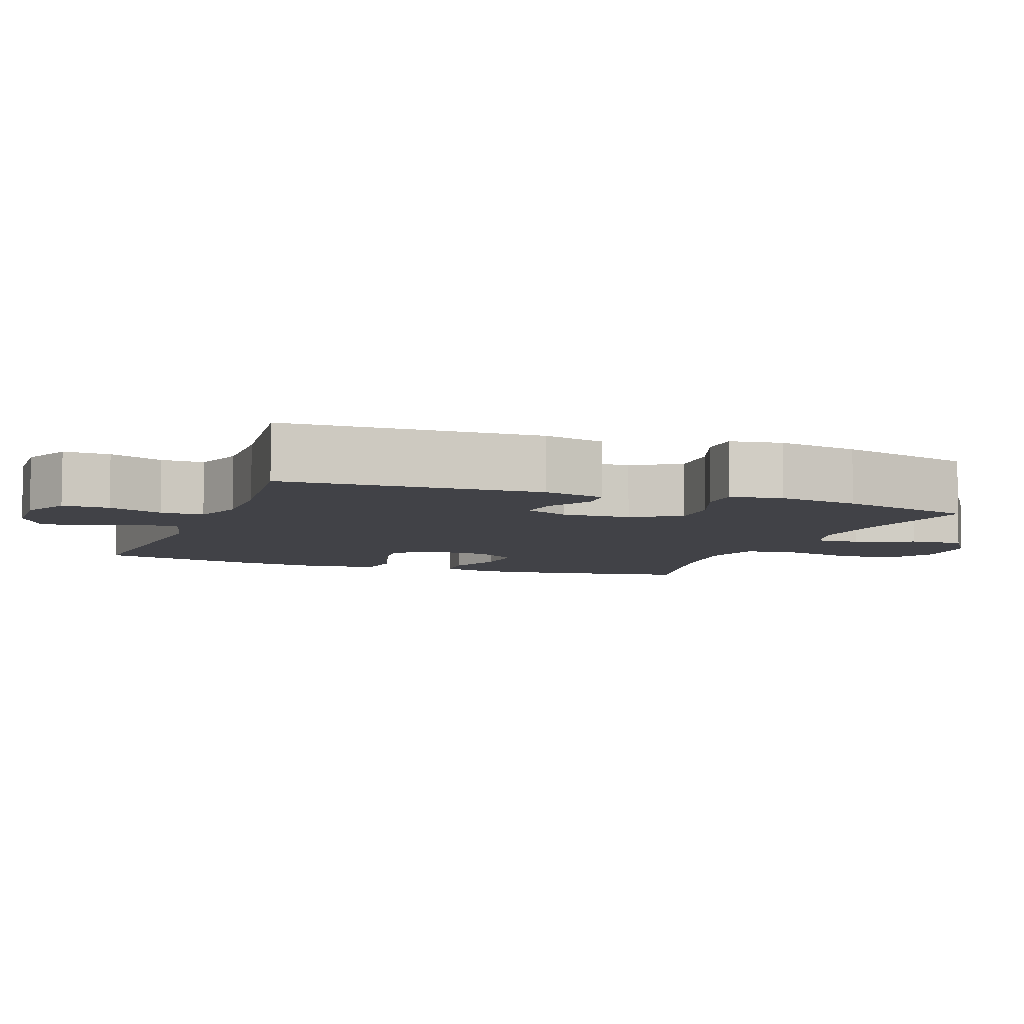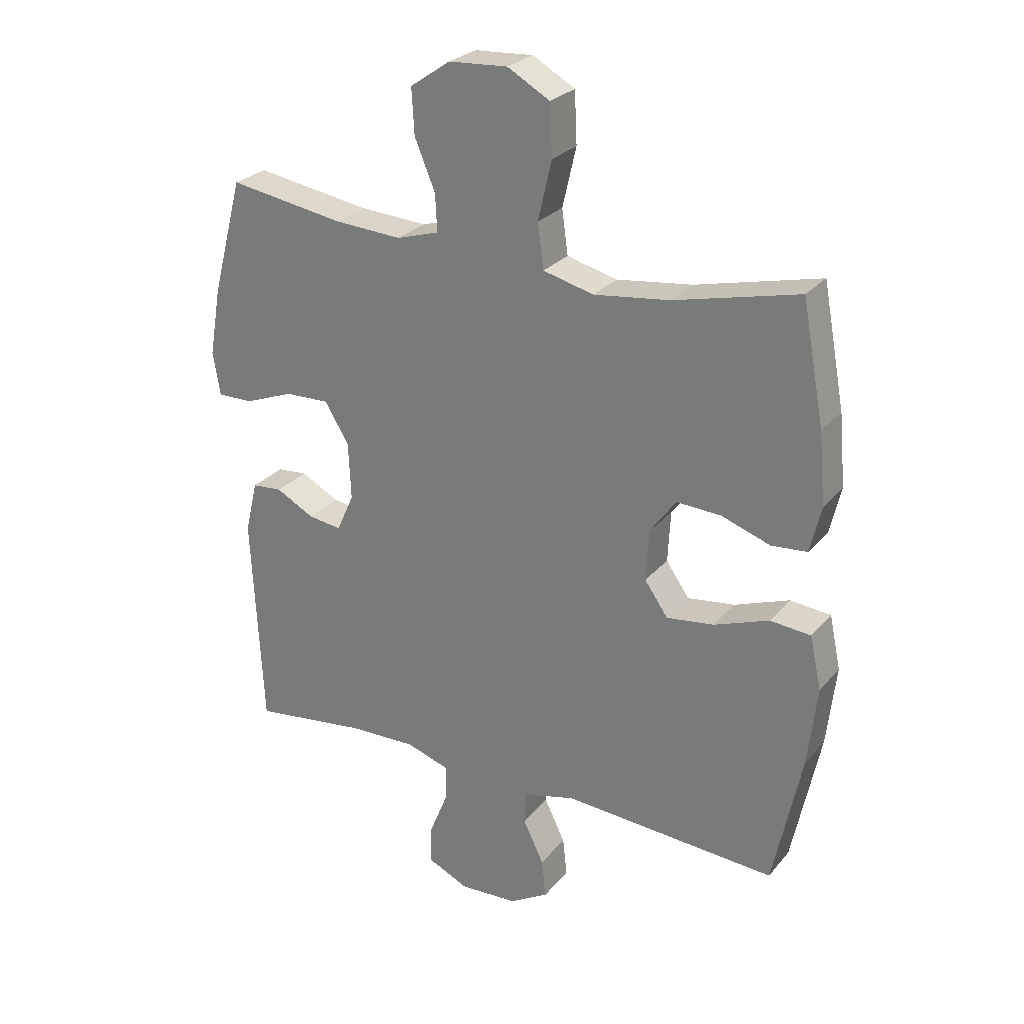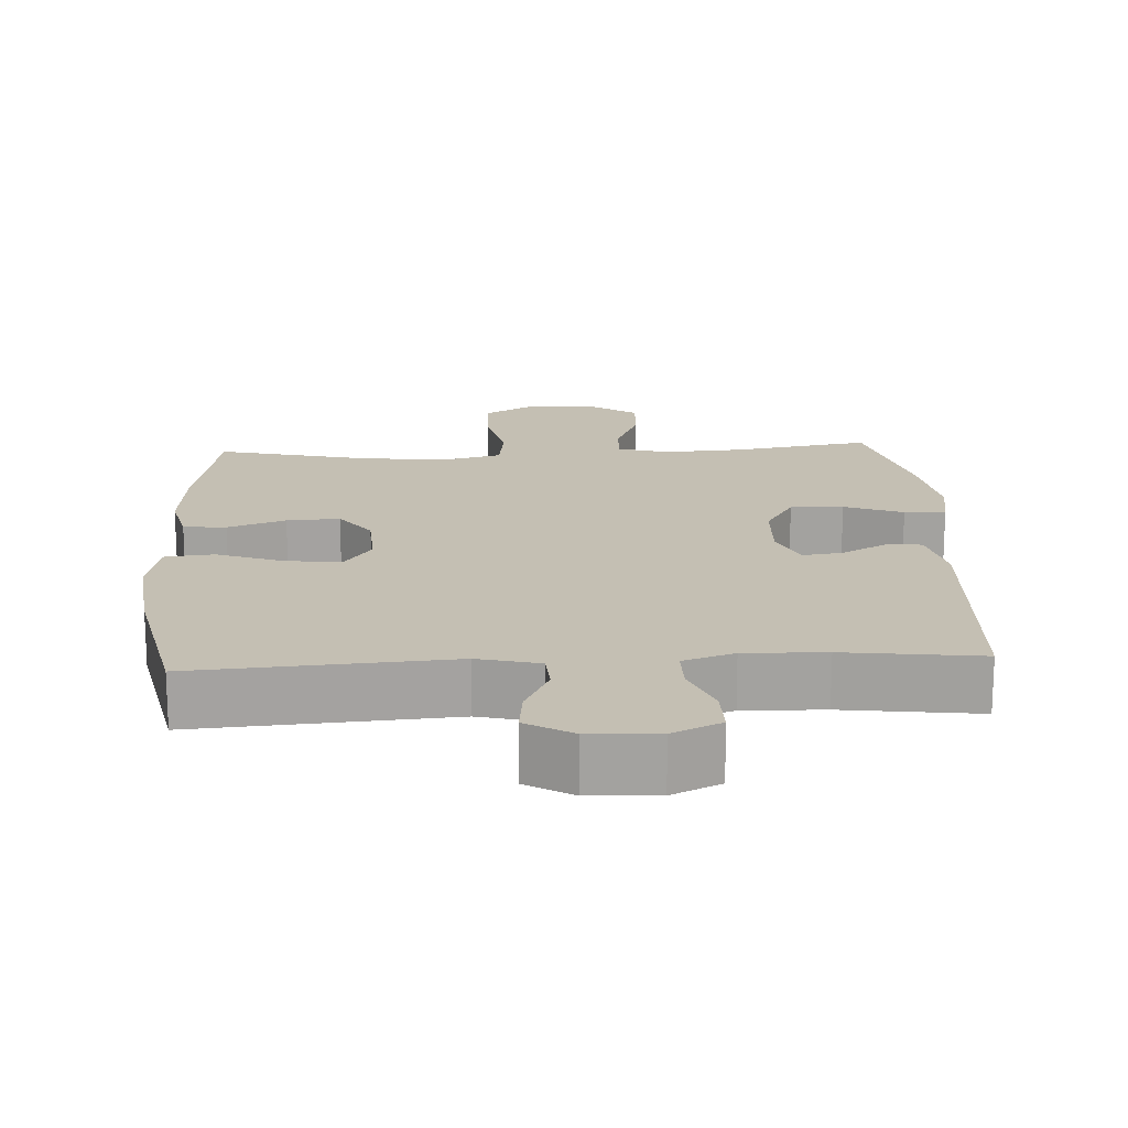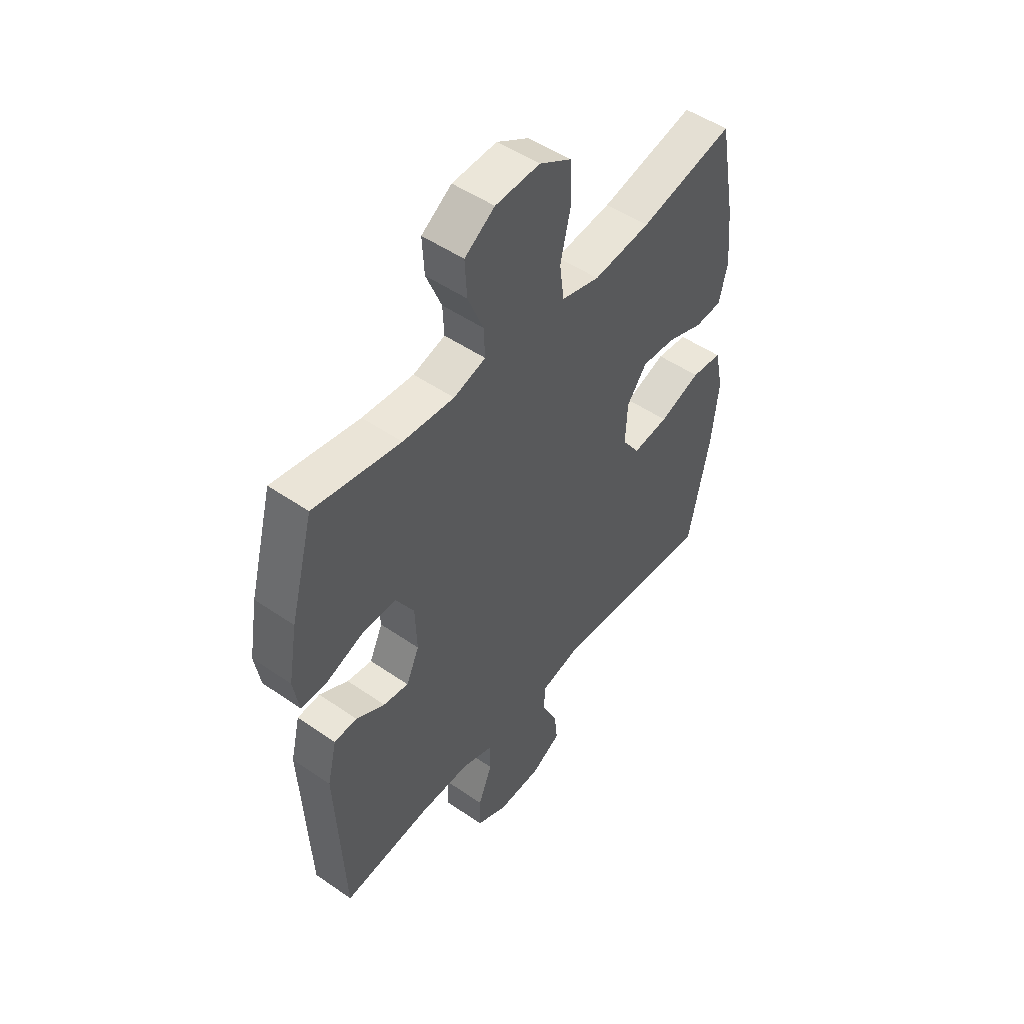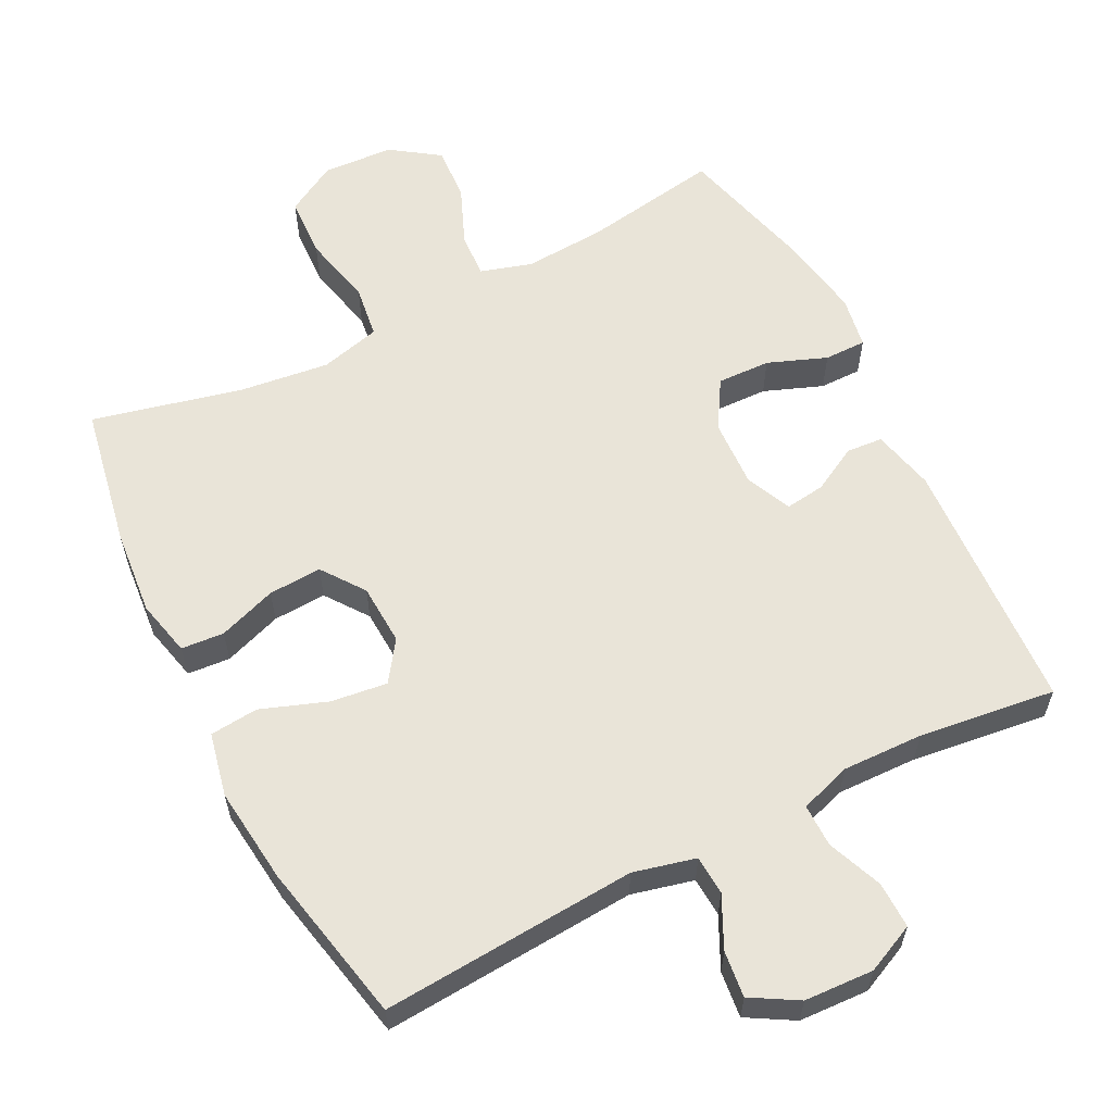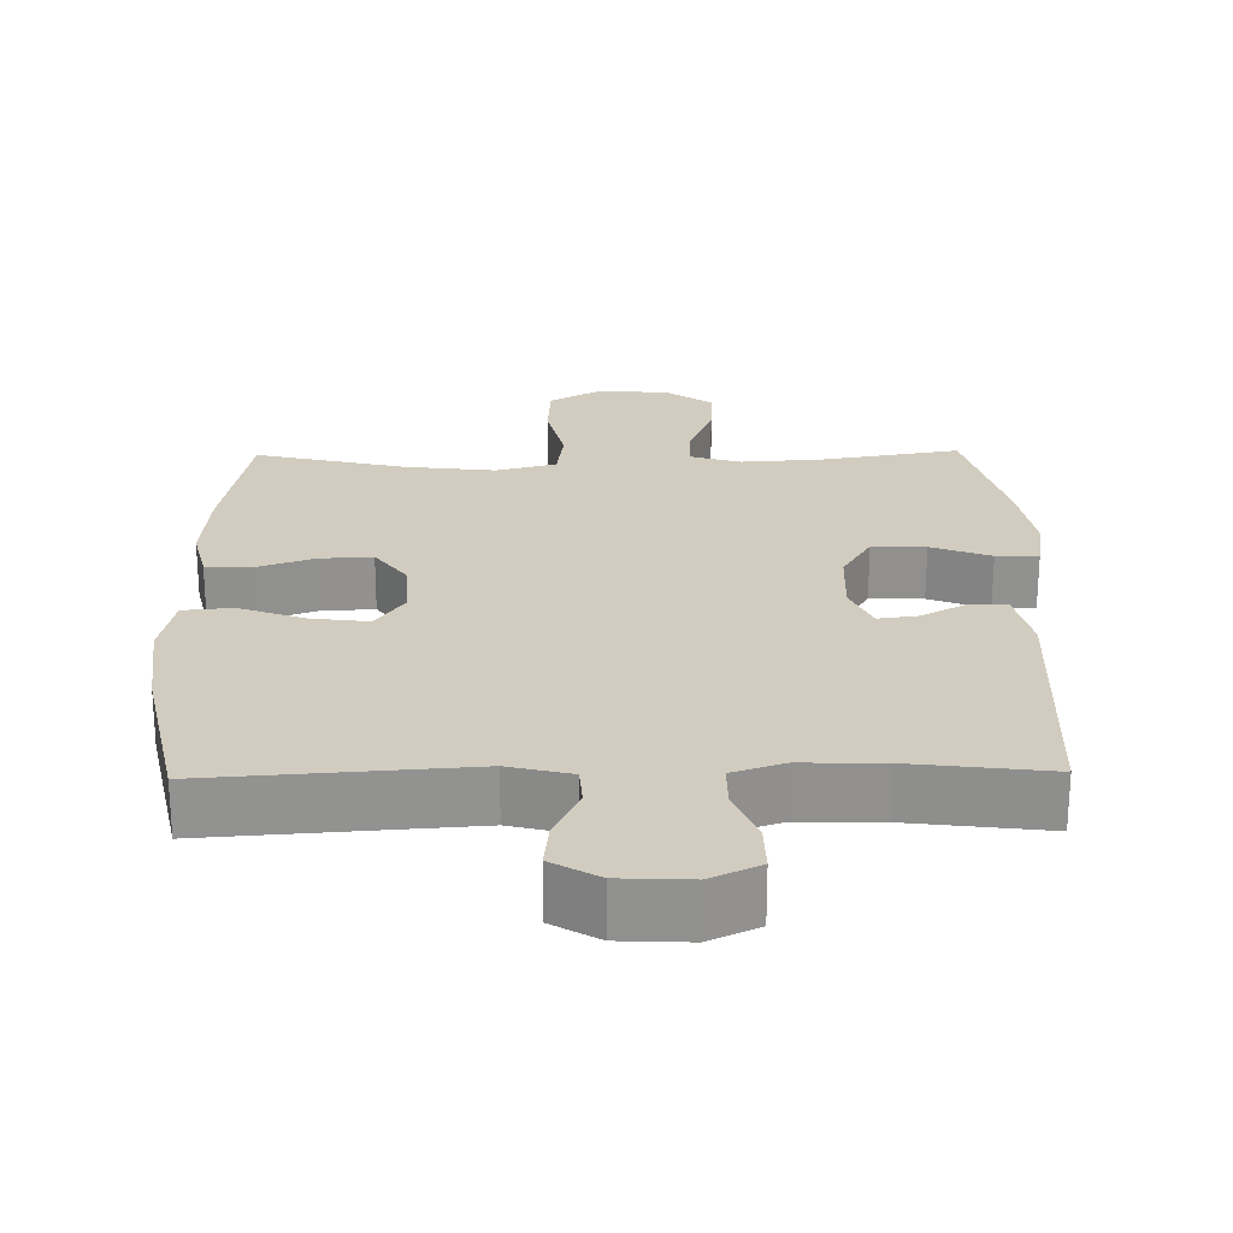
<metadata>
{"format":"obj","ext":"obj","renderer":"f3d","projection":"perspective","resolution":1024,"background":"white","views":[{"elev":-6.8,"azim":-110.6,"up":"+Y"},{"elev":26.4,"azim":30.5,"up":"+Z"},{"elev":17.7,"azim":176.9,"up":"+Y"},{"elev":49.4,"azim":-52.5,"up":"+Z"},{"elev":60.1,"azim":153.1,"up":"+Y"},{"elev":24.2,"azim":179.0,"up":"+Y"}]}
</metadata>
<code>
o path492_path492.001
v -0.5536 0.0375 0.3023
v -0.5735 0.0375 0.1856
v -0.561 0.0375 0.1114
v -0.5013 0.0375 0.1119
v -0.4173 0.0375 0.1441
v -0.3414 0.0375 0.1466
v -0.3001 0.0375 0.07829
v -0.2958 0.0375 -0.01939
v -0.3254 0.0375 -0.08458
v -0.3823 0.0375 -0.07688
v -0.4475 0.0375 -0.04166
v -0.4988 0.0375 -0.04581
v -0.52 0.0375 -0.1353
v -0.5014 0.0375 -0.5029
v -0.3062 0.0375 -0.4781
v -0.1904 0.0375 -0.475
v -0.1169 0.0375 -0.4992
v -0.1173 0.0375 -0.5608
v -0.1488 0.0375 -0.6391
v -0.1501 0.0375 -0.7058
v -0.08036 0.0375 -0.7379
v 0.01878 0.0375 -0.733
v 0.08503 0.0375 -0.6944
v 0.07766 0.0375 -0.6284
v 0.04221 0.0375 -0.5554
v 0.04577 0.0375 -0.4994
v 0.1346 0.0375 -0.4774
v 0.5003 0.0375 -0.5029
v 0.5486 0.0375 -0.273
v 0.5642 0.0375 -0.135
v 0.5447 0.0375 -0.04409
v 0.4753 0.0375 -0.0376
v 0.3817 0.0375 -0.07168
v 0.3004 0.0375 -0.08216
v 0.2608 0.0375 -0.02508
v 0.2653 0.0375 0.06247
v 0.3098 0.0375 0.1232
v 0.386 0.0375 0.1191
v 0.4691 0.0375 0.09001
v 0.5303 0.0375 0.09492
v 0.5491 0.0375 0.1745
v 0.5381 0.0375 0.2961
v 0.5003 0.0375 0.4991
v 0.2874 0.0375 0.4484
v 0.1589 0.0375 0.4325
v 0.07263 0.0375 0.4546
v 0.06237 0.0375 0.5304
v 0.08586 0.0375 0.6315
v 0.08185 0.0375 0.7186
v 0.009373 0.0375 0.7597
v -0.09124 0.0375 0.7536
v -0.1594 0.0375 0.7068
v -0.1549 0.0375 0.6292
v -0.1199 0.0375 0.5449
v -0.1168 0.0375 0.4818
v -0.1892 0.0375 0.4598
v -0.3052 0.0375 0.467
v -0.5014 0.0375 0.4991
v -0.5536 -0.0375 0.3023
v -0.5735 -0.0375 0.1856
v -0.561 -0.0375 0.1114
v -0.5013 -0.0375 0.1119
v -0.4173 -0.0375 0.1441
v -0.3414 -0.0375 0.1466
v -0.3001 -0.0375 0.07829
v -0.2958 -0.0375 -0.01939
v -0.3254 -0.0375 -0.08458
v -0.3823 -0.0375 -0.07688
v -0.4475 -0.0375 -0.04166
v -0.4988 -0.0375 -0.04581
v -0.52 -0.0375 -0.1353
v -0.5014 -0.0375 -0.5029
v -0.3062 -0.0375 -0.4781
v -0.1904 -0.0375 -0.475
v -0.1169 -0.0375 -0.4992
v -0.1173 -0.0375 -0.5608
v -0.1488 -0.0375 -0.6391
v -0.1501 -0.0375 -0.7058
v -0.08036 -0.0375 -0.7379
v 0.01878 -0.0375 -0.733
v 0.08503 -0.0375 -0.6944
v 0.07766 -0.0375 -0.6284
v 0.04221 -0.0375 -0.5554
v 0.04577 -0.0375 -0.4994
v 0.1346 -0.0375 -0.4774
v 0.5003 -0.0375 -0.5029
v 0.5486 -0.0375 -0.273
v 0.5642 -0.0375 -0.135
v 0.5447 -0.0375 -0.04409
v 0.4753 -0.0375 -0.0376
v 0.3817 -0.0375 -0.07168
v 0.3004 -0.0375 -0.08216
v 0.2608 -0.0375 -0.02508
v 0.2653 -0.0375 0.06247
v 0.3098 -0.0375 0.1232
v 0.386 -0.0375 0.1191
v 0.4691 -0.0375 0.09001
v 0.5303 -0.0375 0.09492
v 0.5491 -0.0375 0.1745
v 0.5381 -0.0375 0.2961
v 0.5003 -0.0375 0.4991
v 0.2874 -0.0375 0.4484
v 0.1589 -0.0375 0.4325
v 0.07263 -0.0375 0.4546
v 0.06237 -0.0375 0.5304
v 0.08586 -0.0375 0.6315
v 0.08185 -0.0375 0.7186
v 0.009373 -0.0375 0.7597
v -0.09124 -0.0375 0.7536
v -0.1594 -0.0375 0.7068
v -0.1549 -0.0375 0.6292
v -0.1199 -0.0375 0.5449
v -0.1168 -0.0375 0.4818
v -0.1892 -0.0375 0.4598
v -0.3052 -0.0375 0.467
v -0.5014 -0.0375 0.4991
v -0.5536 0.0375 0.3023
v -0.5735 0.0375 0.1856
v -0.561 0.0375 0.1114
v -0.561 0.0375 0.1114
v -0.5013 0.0375 0.1119
v -0.4988 0.0375 -0.04581
v -0.4988 0.0375 -0.04581
v -0.52 0.0375 -0.1353
v -0.5014 0.0375 0.4991
v -0.5014 0.0375 0.4991
v -0.5014 0.0375 -0.5029
v -0.5014 0.0375 -0.5029
v -0.4173 0.0375 0.1441
v -0.4475 0.0375 -0.04166
v -0.3823 0.0375 -0.07688
v -0.3414 0.0375 0.1466
v -0.3414 0.0375 0.1466
v -0.3062 0.0375 -0.4781
v -0.3052 0.0375 0.467
v -0.3254 0.0375 -0.08458
v -0.3254 0.0375 -0.08458
v -0.3001 0.0375 0.07829
v -0.2958 0.0375 -0.01939
v -0.1904 0.0375 -0.475
v -0.1892 0.0375 0.4598
v -0.1169 0.0375 -0.4992
v -0.1169 0.0375 -0.4992
v -0.1168 0.0375 0.4818
v -0.1168 0.0375 0.4818
v -0.09124 0.0375 0.7536
v -0.1594 0.0375 0.7068
v -0.1549 0.0375 0.6292
v -0.1199 0.0375 0.5449
v -0.1488 0.0375 -0.6391
v -0.1501 0.0375 -0.7058
v -0.1501 0.0375 -0.7058
v -0.08036 0.0375 -0.7379
v -0.1173 0.0375 -0.5608
v 0.009373 0.0375 0.7597
v 0.01878 0.0375 -0.733
v 0.08185 0.0375 0.7186
v 0.08503 0.0375 -0.6944
v 0.08503 0.0375 -0.6944
v 0.04221 0.0375 -0.5554
v 0.04577 0.0375 -0.4994
v 0.04577 0.0375 -0.4994
v 0.07766 0.0375 -0.6284
v 0.1346 0.0375 -0.4774
v 0.08586 0.0375 0.6315
v 0.06237 0.0375 0.5304
v 0.07263 0.0375 0.4546
v 0.07263 0.0375 0.4546
v 0.1589 0.0375 0.4325
v 0.2874 0.0375 0.4484
v 0.2608 0.0375 -0.02508
v 0.2653 0.0375 0.06247
v 0.3004 0.0375 -0.08216
v 0.3004 0.0375 -0.08216
v 0.3098 0.0375 0.1232
v 0.3817 0.0375 -0.07168
v 0.386 0.0375 0.1191
v 0.4753 0.0375 -0.0376
v 0.4691 0.0375 0.09001
v 0.5003 0.0375 0.4991
v 0.5003 0.0375 0.4991
v 0.5303 0.0375 0.09492
v 0.5303 0.0375 0.09492
v 0.5003 0.0375 -0.5029
v 0.5003 0.0375 -0.5029
v 0.5447 0.0375 -0.04409
v 0.5447 0.0375 -0.04409
v 0.5381 0.0375 0.2961
v 0.5486 0.0375 -0.273
v 0.5491 0.0375 0.1745
v 0.5642 0.0375 -0.135
v -0.5536 -0.0375 0.3023
v -0.5735 -0.0375 0.1856
v -0.561 -0.0375 0.1114
v -0.561 -0.0375 0.1114
v -0.5013 -0.0375 0.1119
v -0.4988 -0.0375 -0.04581
v -0.4988 -0.0375 -0.04581
v -0.52 -0.0375 -0.1353
v -0.5014 -0.0375 0.4991
v -0.5014 -0.0375 0.4991
v -0.5014 -0.0375 -0.5029
v -0.5014 -0.0375 -0.5029
v -0.4173 -0.0375 0.1441
v -0.4475 -0.0375 -0.04166
v -0.3823 -0.0375 -0.07688
v -0.3414 -0.0375 0.1466
v -0.3414 -0.0375 0.1466
v -0.3062 -0.0375 -0.4781
v -0.3052 -0.0375 0.467
v -0.3254 -0.0375 -0.08458
v -0.3254 -0.0375 -0.08458
v -0.3001 -0.0375 0.07829
v -0.2958 -0.0375 -0.01939
v -0.1904 -0.0375 -0.475
v -0.1892 -0.0375 0.4598
v -0.1169 -0.0375 -0.4992
v -0.1169 -0.0375 -0.4992
v -0.1168 -0.0375 0.4818
v -0.1168 -0.0375 0.4818
v -0.09124 -0.0375 0.7536
v -0.1594 -0.0375 0.7068
v -0.1549 -0.0375 0.6292
v -0.1199 -0.0375 0.5449
v -0.1488 -0.0375 -0.6391
v -0.1501 -0.0375 -0.7058
v -0.1501 -0.0375 -0.7058
v -0.08036 -0.0375 -0.7379
v -0.1173 -0.0375 -0.5608
v 0.009373 -0.0375 0.7597
v 0.01878 -0.0375 -0.733
v 0.08185 -0.0375 0.7186
v 0.08503 -0.0375 -0.6944
v 0.08503 -0.0375 -0.6944
v 0.04221 -0.0375 -0.5554
v 0.04577 -0.0375 -0.4994
v 0.04577 -0.0375 -0.4994
v 0.07766 -0.0375 -0.6284
v 0.1346 -0.0375 -0.4774
v 0.08586 -0.0375 0.6315
v 0.06237 -0.0375 0.5304
v 0.07263 -0.0375 0.4546
v 0.07263 -0.0375 0.4546
v 0.1589 -0.0375 0.4325
v 0.2874 -0.0375 0.4484
v 0.2608 -0.0375 -0.02508
v 0.2653 -0.0375 0.06247
v 0.3004 -0.0375 -0.08216
v 0.3004 -0.0375 -0.08216
v 0.3098 -0.0375 0.1232
v 0.3817 -0.0375 -0.07168
v 0.386 -0.0375 0.1191
v 0.4753 -0.0375 -0.0376
v 0.4691 -0.0375 0.09001
v 0.5003 -0.0375 0.4991
v 0.5003 -0.0375 0.4991
v 0.5303 -0.0375 0.09492
v 0.5303 -0.0375 0.09492
v 0.5003 -0.0375 -0.5029
v 0.5003 -0.0375 -0.5029
v 0.5447 -0.0375 -0.04409
v 0.5447 -0.0375 -0.04409
v 0.5381 -0.0375 0.2961
v 0.5486 -0.0375 -0.273
v 0.5491 -0.0375 0.1745
v 0.5642 -0.0375 -0.135
f 264 248 239
f 223 240 221
f 265 252 254
f 264 239 259
f 235 231 238
f 222 223 221
f 209 199 202
f 236 214 211
f 209 211 199
f 194 196 193
f 215 211 209
f 245 252 263
f 216 213 219
f 216 207 213
f 213 214 247
f 199 211 206
f 230 221 240
f 244 250 245
f 192 207 210
f 192 210 200
f 231 229 228
f 228 229 225
f 232 230 240
f 263 252 265
f 193 204 192
f 199 206 205
f 242 213 247
f 217 211 215
f 236 217 235
f 224 240 223
f 241 219 242
f 210 207 216
f 214 236 246
f 199 205 197
f 224 219 241
f 239 246 236
f 253 266 261
f 247 214 246
f 238 231 233
f 235 229 231
f 229 235 217
f 251 264 266
f 204 193 196
f 240 224 241
f 255 245 263
f 219 213 242
f 251 266 253
f 248 264 251
f 228 225 226
f 245 250 252
f 244 247 250
f 265 254 257
f 242 247 244
f 236 211 217
f 246 239 248
f 207 192 204
f 1 2 60 59
f 2 120 195 60
f 3 4 62 61
f 123 13 71 198
f 126 1 59 201
f 13 128 203 71
f 4 5 63 62
f 11 12 70 69
f 10 11 69 68
f 5 133 208 63
f 14 15 73 72
f 57 58 116 115
f 137 10 68 212
f 6 7 65 64
f 8 9 67 66
f 15 16 74 73
f 56 57 115 114
f 7 8 66 65
f 16 143 218 74
f 145 56 114 220
f 51 52 110 109
f 52 53 111 110
f 53 54 112 111
f 19 152 227 77
f 20 21 79 78
f 18 19 77 76
f 54 55 113 112
f 17 18 76 75
f 50 51 109 108
f 21 22 80 79
f 49 50 108 107
f 22 159 234 80
f 25 162 237 83
f 24 25 83 82
f 23 24 82 81
f 26 27 85 84
f 48 49 107 106
f 47 48 106 105
f 168 47 105 243
f 45 46 104 103
f 44 45 103 102
f 35 36 94 93
f 174 35 93 249
f 36 37 95 94
f 33 34 92 91
f 37 38 96 95
f 32 33 91 90
f 38 39 97 96
f 181 44 102 256
f 39 183 258 97
f 27 185 260 85
f 187 32 90 262
f 42 43 101 100
f 28 29 87 86
f 41 42 100 99
f 40 41 99 98
f 30 31 89 88
f 29 30 88 87
f 189 164 173
f 148 146 165
f 190 179 177
f 189 184 164
f 160 163 156
f 147 146 148
f 134 127 124
f 161 136 139
f 134 124 136
f 119 118 121
f 140 134 136
f 170 188 177
f 141 144 138
f 141 138 132
f 138 172 139
f 124 131 136
f 155 165 146
f 169 170 175
f 117 135 132
f 117 125 135
f 156 153 154
f 153 150 154
f 157 165 155
f 188 190 177
f 118 117 129
f 124 130 131
f 167 172 138
f 142 140 136
f 161 160 142
f 149 148 165
f 166 167 144
f 135 141 132
f 139 171 161
f 124 122 130
f 149 166 144
f 164 161 171
f 178 186 191
f 172 171 139
f 163 158 156
f 160 156 154
f 154 142 160
f 176 191 189
f 129 121 118
f 165 166 149
f 180 188 170
f 144 167 138
f 176 178 191
f 173 176 189
f 153 151 150
f 170 177 175
f 169 175 172
f 190 182 179
f 167 169 172
f 161 142 136
f 171 173 164
f 132 129 117

</code>
